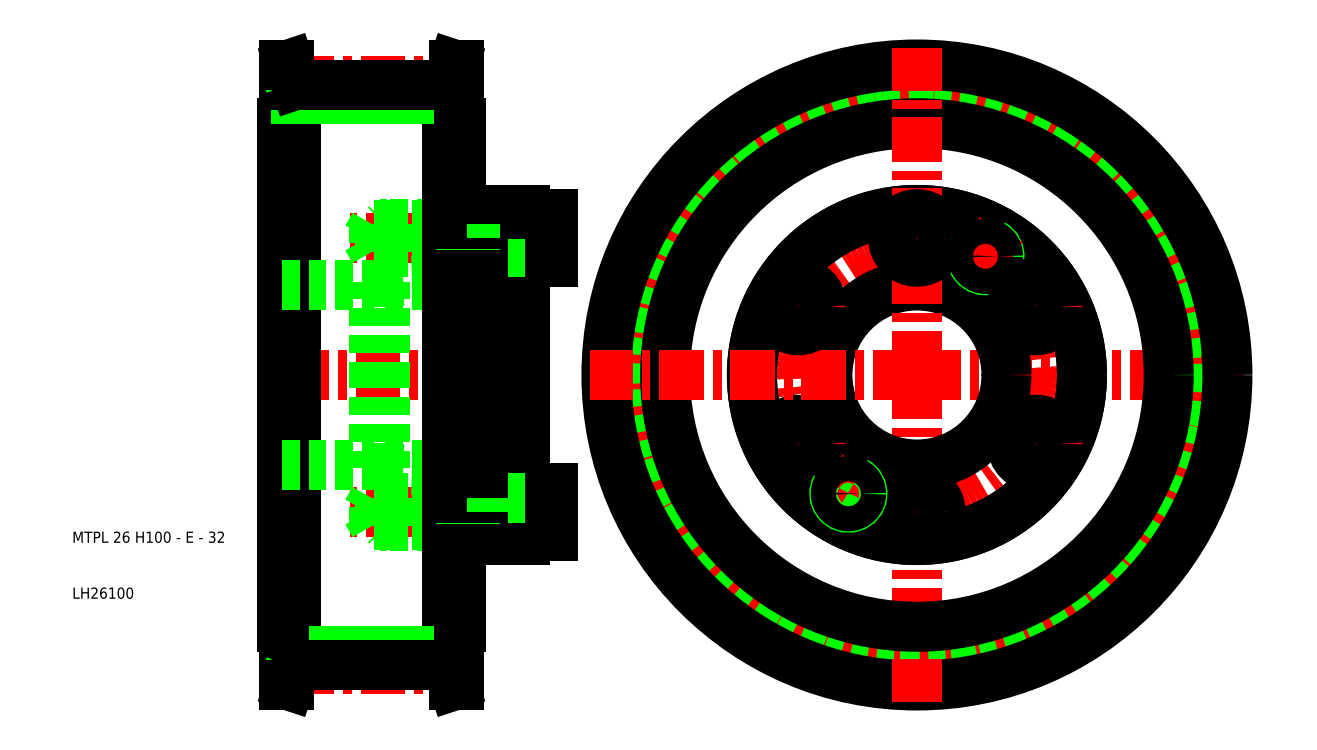
<metadata>
{"format":"dxf","ext":"dxf","renderer":"ezdxf+matplotlib","layout":"modelspace","background":"white","min_lineweight":24,"dpi":150}
</metadata>
<code>
0
SECTION
2
ENTITIES
0
CIRCLE
8
0
10
161
20
50
30
0
40
49.27
0
CIRCLE
8
CENTER
10
161
20
50
30
0
40
52.55
0
LINE
8
CENTER
10
161
20
50
30
0
11
219.5
21
50
31
0
0
CIRCLE
8
0
10
161
20
50
30
0
40
51.87
0
CIRCLE
8
0
10
161
20
50
30
0
40
55.5
0
LINE
8
CENTER
10
82.2
20
-2.555
30
0
11
44.8
21
-2.555
31
0
0
LINE
8
CENTER
10
94
20
50
30
0
11
44.5
21
50
31
0
0
LINE
8
CENTER
10
99
20
74.5
30
0
11
59.7
21
74.5
31
0
0
LINE
8
CENTER
10
99
20
25.5
30
0
11
59.7
21
25.5
31
0
0
LINE
8
CENTER
10
82.2
20
102.6
30
0
11
44.8
21
102.6
31
0
0
LINE
8
0
10
66
20
23.25
30
0
11
79.5
21
23.25
31
0
0
LINE
8
0
10
79.5
20
23
30
0
11
66.25
21
23
31
0
0
LINE
8
0
10
78
20
-1.865
30
0
11
79.2
21
-5.5
31
0
0
LINE
8
0
10
77
20
5
30
0
11
79.2
21
5
31
0
0
LINE
8
0
10
66
20
66.67
30
0
11
79.5
21
67.24
31
0
0
LINE
8
0
10
66
20
66
30
0
11
91
21
66
31
0
0
LINE
8
0
10
79.5
20
77
30
0
11
66.25
21
77
31
0
0
LINE
8
0
10
66
20
76.75
30
0
11
79.5
21
76.75
31
0
0
LINE
8
0
10
66
20
72.25
30
0
11
79.5
21
72.25
31
0
0
LINE
8
0
10
79.5
20
72
30
0
11
66.25
21
72
31
0
0
LINE
8
0
10
66
20
34
30
0
11
91
21
34
31
0
0
LINE
8
0
10
79.5
20
28
30
0
11
66.25
21
28
31
0
0
LINE
8
0
10
66
20
27.75
30
0
11
79.5
21
27.75
31
0
0
LINE
8
0
10
66
20
33.33
30
0
11
79.5
21
32.76
31
0
0
LINE
8
0
10
77
20
95
30
0
11
79.2
21
95
31
0
0
LINE
8
0
10
78
20
101.9
30
0
11
79.2
21
105.5
31
0
0
LINE
8
0
10
78.2
20
105.5
30
0
11
79.2
21
105.5
31
0
0
LINE
8
0
10
78.2
20
-5.5
30
0
11
79.2
21
-5.5
31
0
0
LINE
8
0
10
64
20
33.33
30
0
11
64
21
50
31
0
0
LINE
8
0
10
66
20
33.33
30
0
11
66
21
50
31
0
0
LINE
8
0
10
48.8
20
105.5
30
0
11
48.8
21
-5.5
31
0
0
LINE
8
0
10
50
20
95
30
0
11
50
21
5
31
0
0
LINE
8
0
10
77
20
95
30
0
11
77
21
5
31
0
0
LINE
8
0
10
78.2
20
105.5
30
0
11
78.2
21
-5.5
31
0
0
LINE
8
0
10
47.5
20
5
30
0
11
47.5
21
50
31
0
0
LINE
8
0
10
47.8
20
5
30
0
11
47.8
21
50
31
0
0
TEXT
8
0
10
10
20
10
30
0
40
2
1
LH26100
0
TEXT
8
0
10
10
20
20
30
0
40
2
1
MTPL 26 H100 - E - 32
0
LINE
8
0
10
49
20
-1.865
30
0
11
49
21
5
31
0
0
LINE
8
0
10
50
20
-1.865
30
0
11
50
21
5
31
0
0
LINE
8
0
10
78
20
-1.865
30
0
11
78
21
5
31
0
0
LINE
8
0
10
77
20
-1.865
30
0
11
77
21
5
31
0
0
LINE
8
0
10
47.8
20
-5.5
30
0
11
47.8
21
5
31
0
0
LINE
8
0
10
77
20
0.725
30
0
11
50
21
0.725
31
0
0
LINE
8
0
10
77
20
-1.865
30
0
11
50
21
-1.865
31
0
0
LINE
8
0
10
49
20
-1.865
30
0
11
47.8
21
-5.5
31
0
0
LINE
8
0
10
50
20
-1.865
30
0
11
48.8
21
-5.5
31
0
0
LINE
8
0
10
48.8
20
-5.5
30
0
11
47.8
21
-5.5
31
0
0
LINE
8
0
10
77
20
-1.865
30
0
11
78.2
21
-5.5
31
0
0
LINE
8
0
10
64
20
23.25
30
0
11
64
21
27.75
31
0
0
LINE
8
0
10
65
20
23
30
0
11
65
21
25.5
31
0
0
LINE
8
0
10
64
20
23.25
30
0
11
62.7
21
25.5
31
0
0
LINE
8
0
10
66.25
20
23
30
0
11
66.25
21
25.5
31
0
0
LINE
8
0
10
66
20
23.25
30
0
11
66
21
25.5
31
0
0
LINE
8
0
10
50
20
5
30
0
11
47.8
21
5
31
0
0
LINE
8
0
10
47.8
20
5
30
0
11
47.5
21
5
31
0
0
LINE
8
0
10
66.25
20
23
30
0
11
65
21
23
31
0
0
LINE
8
0
10
66.25
20
23
30
0
11
66
21
23.25
31
0
0
LINE
8
0
10
66
20
23.25
30
0
11
64
21
23.25
31
0
0
LINE
8
0
10
47.5
20
34
30
0
11
64
21
34
31
0
0
LINE
8
0
10
66.25
20
28
30
0
11
65
21
28
31
0
0
LINE
8
0
10
66.25
20
28
30
0
11
66
21
27.75
31
0
0
LINE
8
0
10
66.25
20
28
30
0
11
66.25
21
25.5
31
0
0
LINE
8
0
10
66
20
27.75
30
0
11
64
21
27.75
31
0
0
LINE
8
0
10
66
20
27.75
30
0
11
66
21
25.5
31
0
0
LINE
8
0
10
64
20
27.75
30
0
11
62.7
21
25.5
31
0
0
LINE
8
0
10
65
20
28
30
0
11
65
21
25.5
31
0
0
LINE
8
0
10
64
20
33.33
30
0
11
66
21
33.33
31
0
0
LINE
8
0
10
50
20
101.9
30
0
11
50
21
95
31
0
0
LINE
8
0
10
49
20
101.9
30
0
11
49
21
95
31
0
0
LINE
8
0
10
78
20
101.9
30
0
11
78
21
95
31
0
0
LINE
8
0
10
77
20
101.9
30
0
11
77
21
95
31
0
0
LINE
8
0
10
47.8
20
105.5
30
0
11
47.8
21
95
31
0
0
LINE
8
0
10
66.25
20
72
30
0
11
66.25
21
74.5
31
0
0
LINE
8
0
10
65
20
72
30
0
11
65
21
74.5
31
0
0
LINE
8
0
10
64
20
72.25
30
0
11
62.7
21
74.5
31
0
0
LINE
8
0
10
66
20
72.25
30
0
11
66
21
74.5
31
0
0
LINE
8
0
10
64
20
76.75
30
0
11
64
21
72.25
31
0
0
LINE
8
0
10
47.8
20
95
30
0
11
47.8
21
50
31
0
0
LINE
8
0
10
47.5
20
95
30
0
11
47.5
21
50
31
0
0
LINE
8
0
10
47.5
20
66
30
0
11
64
21
66
31
0
0
LINE
8
0
10
64
20
66.67
30
0
11
64
21
50
31
0
0
LINE
8
0
10
66
20
66.67
30
0
11
66
21
50
31
0
0
LINE
8
0
10
64
20
66.67
30
0
11
66
21
66.67
31
0
0
LINE
8
0
10
66.25
20
72
30
0
11
65
21
72
31
0
0
LINE
8
0
10
66.25
20
72
30
0
11
66
21
72.25
31
0
0
LINE
8
0
10
66
20
72.25
30
0
11
64
21
72.25
31
0
0
LINE
8
0
10
50
20
95
30
0
11
47.8
21
95
31
0
0
LINE
8
0
10
47.8
20
95
30
0
11
47.5
21
95
31
0
0
LINE
8
0
10
66.25
20
77
30
0
11
66
21
76.75
31
0
0
LINE
8
0
10
66.25
20
77
30
0
11
65
21
77
31
0
0
LINE
8
0
10
66.25
20
77
30
0
11
66.25
21
74.5
31
0
0
LINE
8
0
10
66
20
76.75
30
0
11
66
21
74.5
31
0
0
LINE
8
0
10
66
20
76.75
30
0
11
64
21
76.75
31
0
0
LINE
8
0
10
64
20
76.75
30
0
11
62.7
21
74.5
31
0
0
LINE
8
0
10
65
20
77
30
0
11
65
21
74.5
31
0
0
LINE
8
0
10
77
20
99.28
30
0
11
50
21
99.28
31
0
0
LINE
8
0
10
77
20
101.9
30
0
11
50
21
101.9
31
0
0
LINE
8
0
10
49
20
101.9
30
0
11
47.8
21
105.5
31
0
0
LINE
8
0
10
50
20
101.9
30
0
11
48.8
21
105.5
31
0
0
LINE
8
0
10
48.8
20
105.5
30
0
11
47.8
21
105.5
31
0
0
LINE
8
0
10
77
20
101.9
30
0
11
78.2
21
105.5
31
0
0
LINE
8
CENTER
10
161
20
50
30
0
11
161
21
-8.5
31
0
0
CIRCLE
8
CENTER
10
161
20
50
30
0
40
24.5
0
CIRCLE
8
0
10
161
20
50
30
0
40
16
0
CIRCLE
8
0
10
161
20
50
30
0
40
29.5
0
CIRCLE
8
0
10
161
20
50
30
0
40
29.5
0
CIRCLE
8
0
10
161
20
50
30
0
40
45
0
LINE
8
0
10
91
20
29.75
30
0
11
91
21
50
31
0
0
LINE
8
0
10
82
20
32.65
30
0
11
82
21
50
31
0
0
LINE
8
0
10
79.5
20
32.76
30
0
11
79.5
21
50
31
0
0
LINE
8
0
10
79.2
20
5
30
0
11
79.2
21
50
31
0
0
LINE
8
CENTER
10
133.5
20
34.12
30
0
11
146.1
21
41.38
31
0
0
LINE
8
0
10
79.2
20
-5.5
30
0
11
79.2
21
5
31
0
0
LINE
8
0
10
85
20
23
30
0
11
85
21
25.5
31
0
0
LINE
8
0
10
91
20
21.25
30
0
11
91
21
29.75
31
0
0
LINE
8
0
10
82
20
23
30
0
11
82
21
28
31
0
0
LINE
8
0
10
79.5
20
23
30
0
11
79.5
21
28
31
0
0
LINE
8
0
10
96
20
21.25
30
0
11
96
21
25.5
31
0
0
LINE
8
0
10
91
20
21.25
30
0
11
96
21
21.25
31
0
0
LINE
8
0
10
79.5
20
5
30
0
11
79.5
21
23
31
0
0
LINE
8
0
10
79.2
20
5
30
0
11
79.5
21
5
31
0
0
LINE
8
0
10
91
20
23
30
0
11
82
21
23
31
0
0
LINE
8
0
10
82
20
20.5
30
0
11
91
21
20.5
31
0
0
LINE
8
0
10
82
20
23.25
30
0
11
85
21
23.25
31
0
0
LINE
8
0
10
82
20
23.25
30
0
11
79.5
21
23.25
31
0
0
LINE
8
0
10
82
20
20.5
30
0
11
82
21
23
31
0
0
LINE
8
0
10
82
20
23
30
0
11
79.5
21
23
31
0
0
LINE
8
0
10
91
20
20.5
30
0
11
91
21
21.25
31
0
0
LINE
8
0
10
91
20
29.75
30
0
11
96
21
29.75
31
0
0
LINE
8
0
10
91
20
28
30
0
11
82
21
28
31
0
0
LINE
8
0
10
82
20
28
30
0
11
82
21
32.65
31
0
0
LINE
8
0
10
79.5
20
28
30
0
11
79.5
21
32.76
31
0
0
LINE
8
0
10
82
20
27.75
30
0
11
85
21
27.75
31
0
0
LINE
8
0
10
82
20
27.75
30
0
11
79.5
21
27.75
31
0
0
LINE
8
0
10
82
20
28
30
0
11
79.5
21
28
31
0
0
LINE
8
0
10
85
20
28
30
0
11
85
21
25.5
31
0
0
LINE
8
0
10
82
20
32.65
30
0
11
79.5
21
32.76
31
0
0
LINE
8
0
10
96
20
29.75
30
0
11
96
21
25.5
31
0
0
CIRCLE
8
0
10
139.8
20
37.75
30
0
40
4.25
0
LINE
8
CENTER
10
188.5
20
34.12
30
0
11
175.9
21
41.38
31
0
0
LINE
8
CENTER
10
161
20
18.25
30
0
11
161
21
32.75
31
0
0
LINE
8
CENTER
10
146
20
24.02
30
0
11
151.5
21
33.55
31
0
0
CIRCLE
8
0
10
161
20
25.5
30
0
40
4.25
0
ARC
8
0
10
148.8
20
28.78
30
0
40
2.5
50
150
51
62
0
CIRCLE
8
0
10
148.8
20
28.78
30
0
40
2.25
0
CIRCLE
8
0
10
182.2
20
37.75
30
0
40
4.25
0
LINE
8
CENTER
10
161
20
50
30
0
11
102.5
21
50
31
0
0
LINE
8
CENTER
10
133.5
20
65.88
30
0
11
146.1
21
58.62
31
0
0
LINE
8
0
10
79.2
20
105.5
30
0
11
79.2
21
95
31
0
0
LINE
8
0
10
85
20
72
30
0
11
85
21
74.5
31
0
0
LINE
8
0
10
96
20
70.25
30
0
11
96
21
74.5
31
0
0
LINE
8
0
10
91
20
78.75
30
0
11
91
21
70.25
31
0
0
LINE
8
0
10
82
20
77
30
0
11
82
21
72
31
0
0
LINE
8
0
10
79.5
20
77
30
0
11
79.5
21
72
31
0
0
LINE
8
0
10
79.2
20
95
30
0
11
79.2
21
50
31
0
0
LINE
8
0
10
91
20
70.25
30
0
11
96
21
70.25
31
0
0
LINE
8
0
10
91
20
70.25
30
0
11
91
21
50
31
0
0
LINE
8
0
10
82
20
67.35
30
0
11
82
21
50
31
0
0
LINE
8
0
10
79.5
20
67.24
30
0
11
79.5
21
50
31
0
0
LINE
8
0
10
91
20
72
30
0
11
82
21
72
31
0
0
LINE
8
0
10
82
20
72.25
30
0
11
85
21
72.25
31
0
0
LINE
8
0
10
82
20
72.25
30
0
11
79.5
21
72.25
31
0
0
LINE
8
0
10
82
20
72
30
0
11
82
21
67.35
31
0
0
LINE
8
0
10
79.5
20
72
30
0
11
79.5
21
67.24
31
0
0
LINE
8
0
10
82
20
72
30
0
11
79.5
21
72
31
0
0
LINE
8
0
10
82
20
67.35
30
0
11
79.5
21
67.24
31
0
0
LINE
8
0
10
91
20
78.75
30
0
11
96
21
78.75
31
0
0
LINE
8
0
10
79.5
20
95
30
0
11
79.5
21
77
31
0
0
LINE
8
0
10
91
20
77
30
0
11
82
21
77
31
0
0
LINE
8
0
10
82
20
79.5
30
0
11
91
21
79.5
31
0
0
LINE
8
0
10
82
20
79.5
30
0
11
82
21
77
31
0
0
LINE
8
0
10
82
20
76.75
30
0
11
85
21
76.75
31
0
0
LINE
8
0
10
82
20
76.75
30
0
11
79.5
21
76.75
31
0
0
LINE
8
0
10
82
20
77
30
0
11
79.5
21
77
31
0
0
LINE
8
0
10
85
20
77
30
0
11
85
21
74.5
31
0
0
LINE
8
0
10
91
20
79.5
30
0
11
91
21
78.75
31
0
0
LINE
8
0
10
79.2
20
95
30
0
11
79.5
21
95
31
0
0
LINE
8
0
10
96
20
78.75
30
0
11
96
21
74.5
31
0
0
CIRCLE
8
0
10
139.8
20
62.25
30
0
40
4.25
0
LINE
8
CENTER
10
161
20
50
30
0
11
161
21
108.5
31
0
0
LINE
8
CENTER
10
188.5
20
65.88
30
0
11
175.9
21
58.62
31
0
0
ARC
8
0
10
173.2
20
71.22
30
0
40
2.5
50
150
51
62
0
LINE
8
CENTER
10
161
20
81.75
30
0
11
161
21
67.25
31
0
0
LINE
8
CENTER
10
170.5
20
66.45
30
0
11
176
21
75.98
31
0
0
CIRCLE
8
0
10
173.2
20
71.22
30
0
40
2.25
0
CIRCLE
8
0
10
161
20
74.5
30
0
40
4.25
0
CIRCLE
8
0
10
182.2
20
62.25
30
0
40
4.25
0
ENDSEC
0
EOF

</code>
